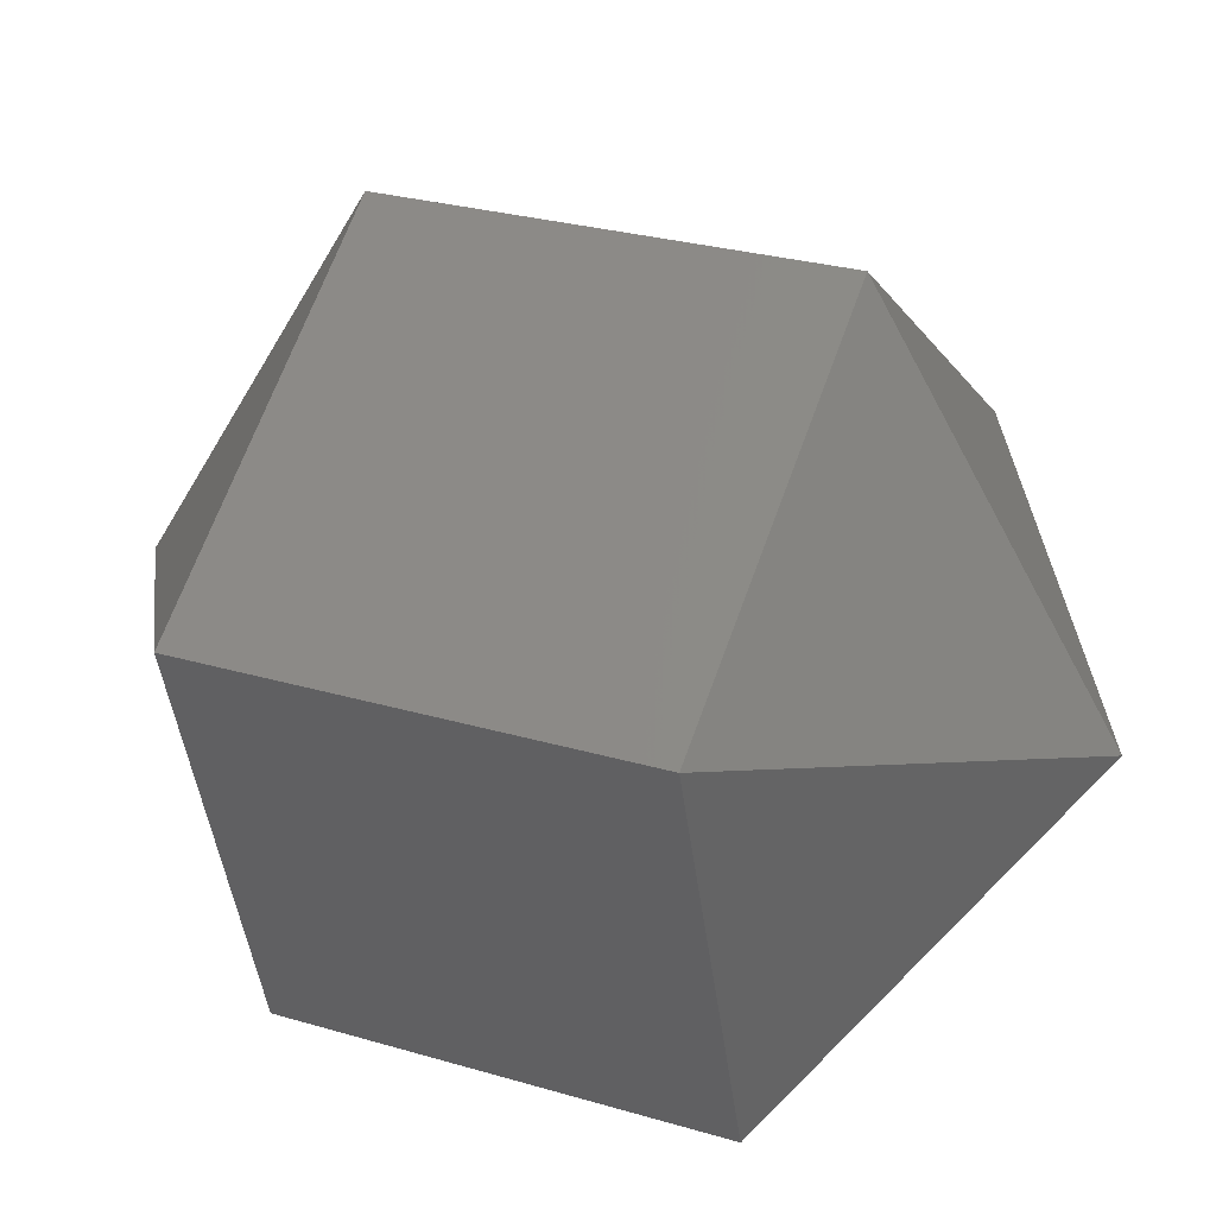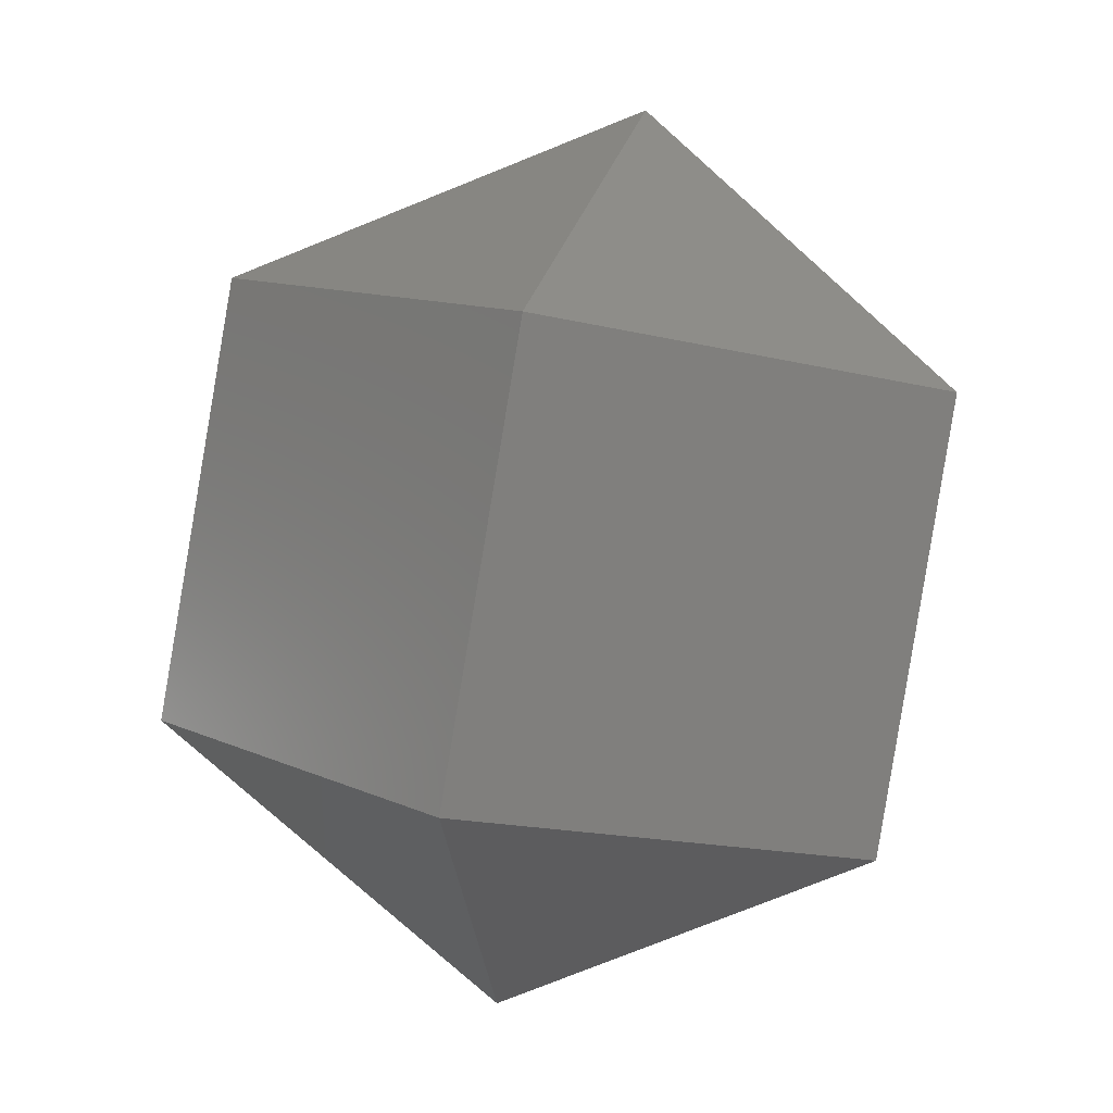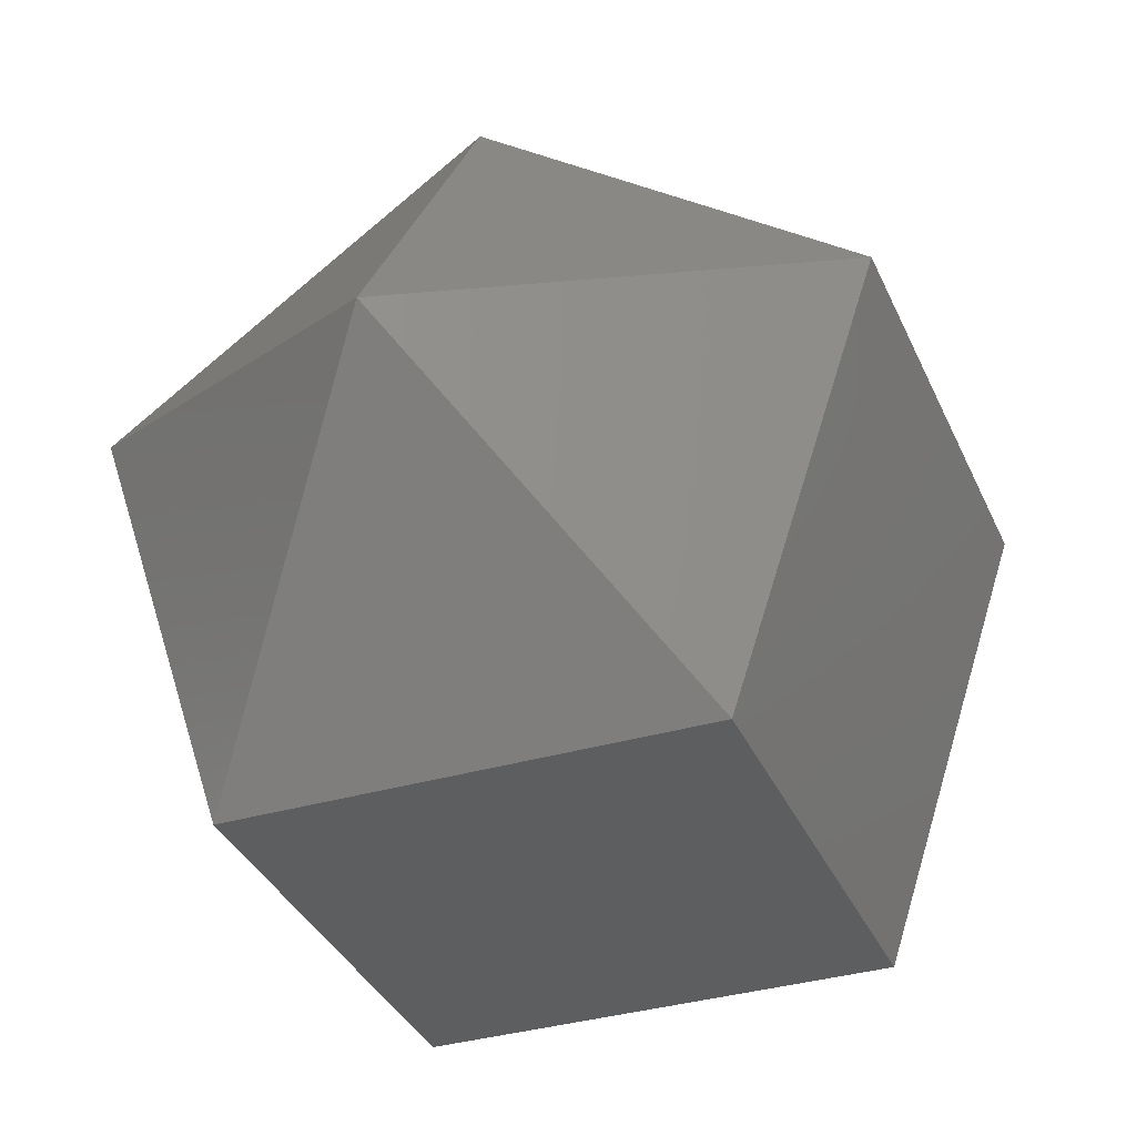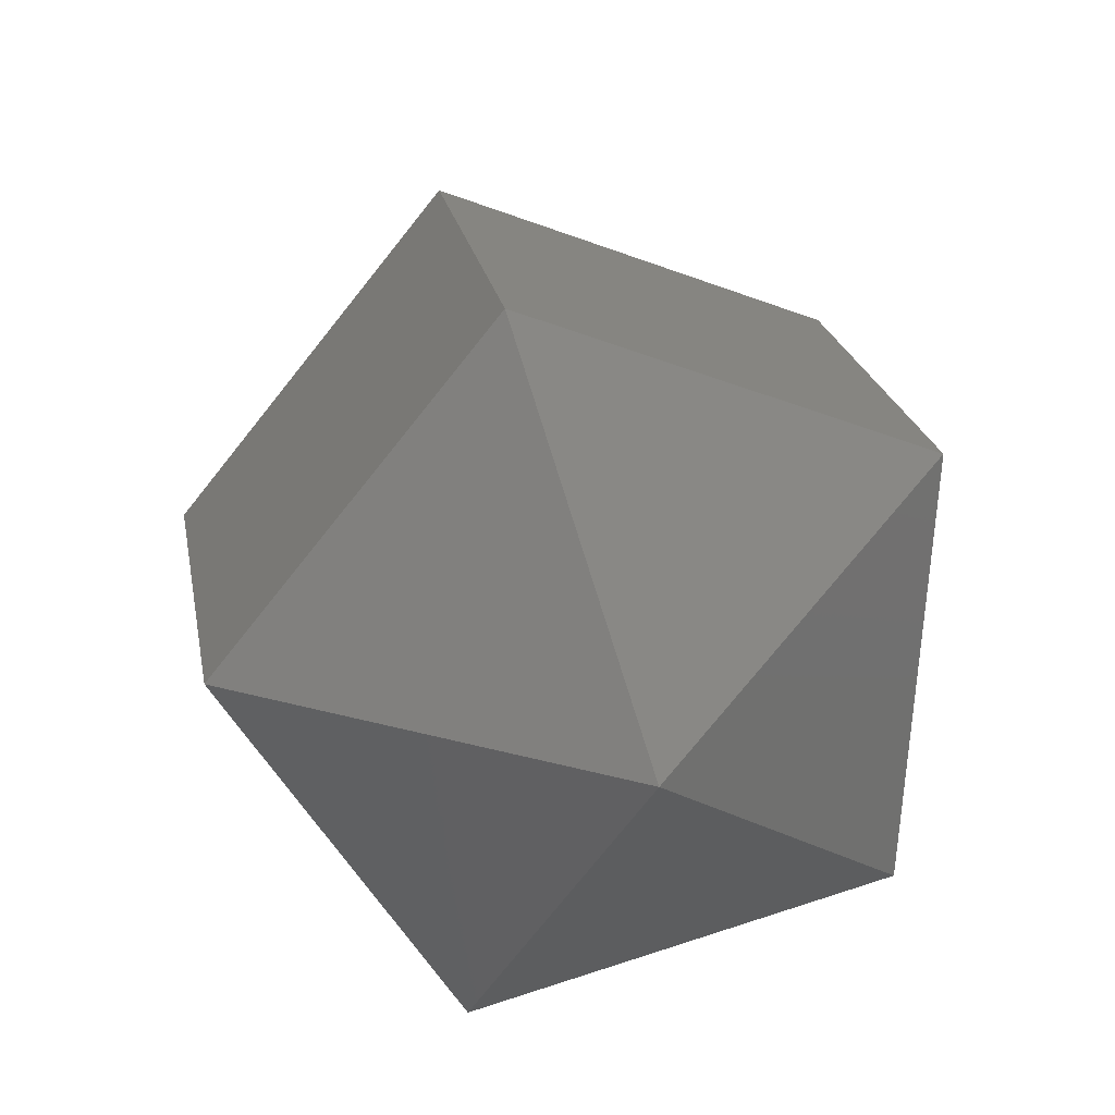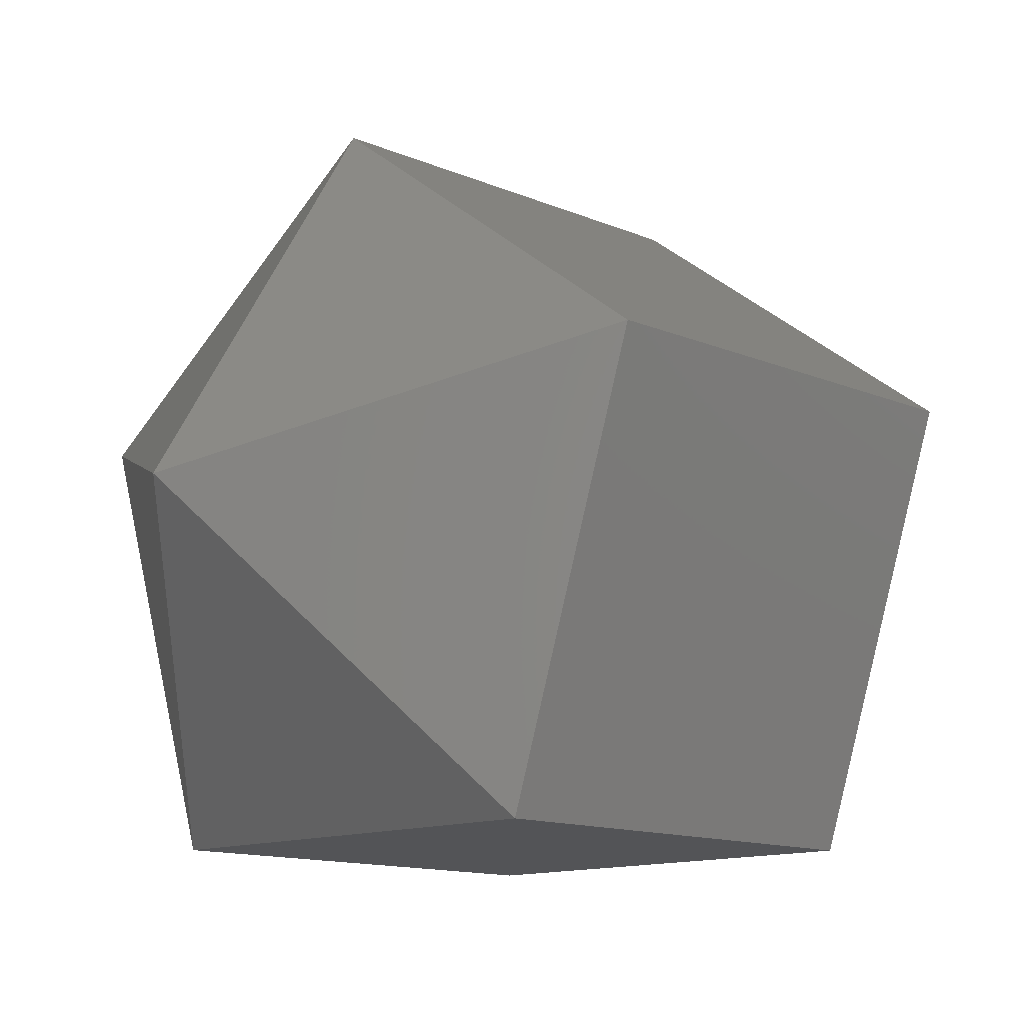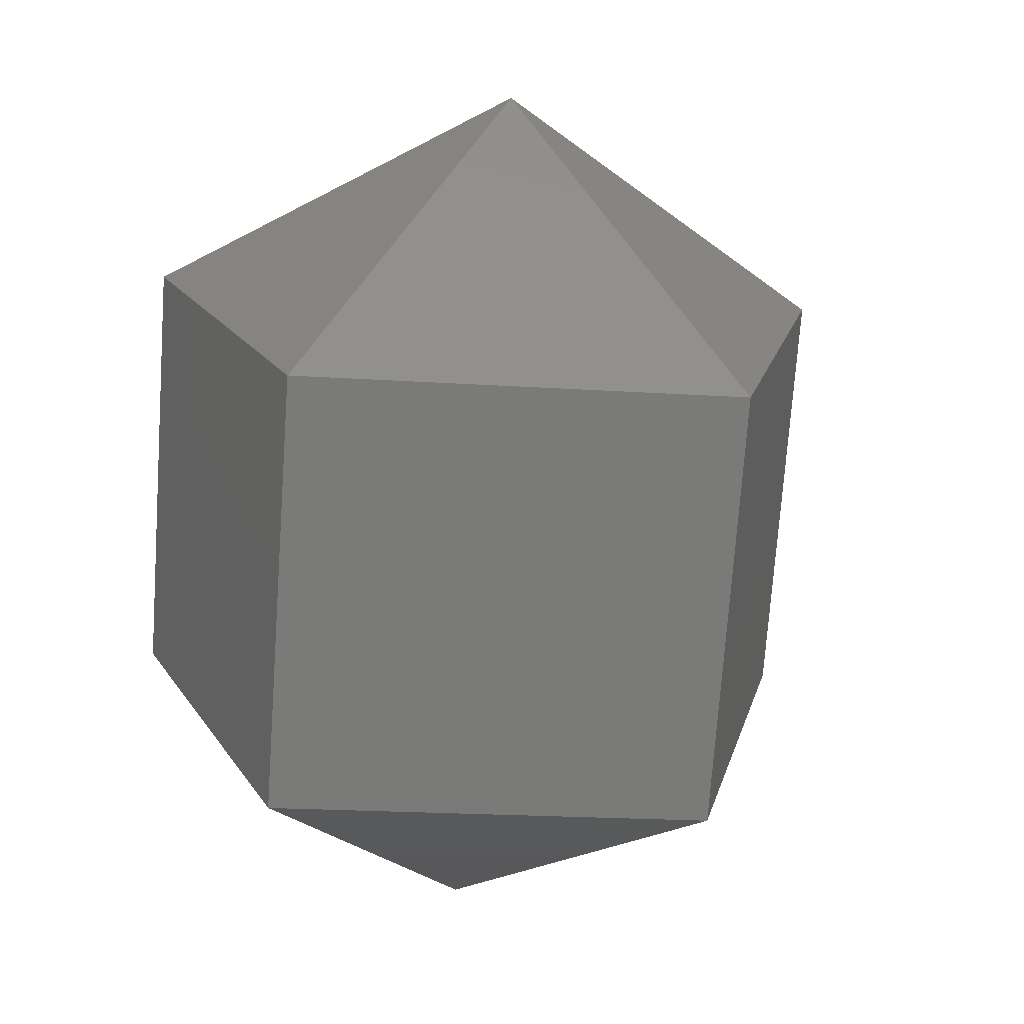
<metadata>
{"format":"stl","ext":"stl","renderer":"f3d","projection":"perspective","resolution":1024,"background":"white","views":[{"elev":27.1,"azim":125.0,"up":"+Z"},{"elev":6.8,"azim":156.7,"up":"+Y"},{"elev":-34.9,"azim":31.7,"up":"+Z"},{"elev":-65.7,"azim":14.4,"up":"+Y"},{"elev":-12.4,"azim":54.8,"up":"+Z"},{"elev":7.5,"azim":-113.3,"up":"+Y"}]}
</metadata>
<code>
# stl→obj: 12 verts, 20 faces
v 19.8 16.45 24.06
v 12.11 15.05 0
v -2.706 25.88 17.41
v -12.78 10.54 0
v -8.266 -14.35 0
v 16.63 -9.841 1.004e-05
v 24.32 -8.446 24.06
v 4.18 -12.1 38.93
v -0.3336 12.79 38.93
v -20.47 9.143 24.06
v -15.96 -15.75 24.06
v 6.553 -25.18 17.41
f 1 2 3
f 3 2 4
f 2 5 4
f 2 6 5
f 1 7 6
f 2 1 6
f 8 7 9
f 9 7 1
f 9 1 3
f 9 3 10
f 3 4 10
f 10 4 11
f 11 4 5
f 11 5 12
f 12 5 6
f 7 12 6
f 8 12 7
f 10 11 9
f 9 11 8
f 8 11 12

</code>
